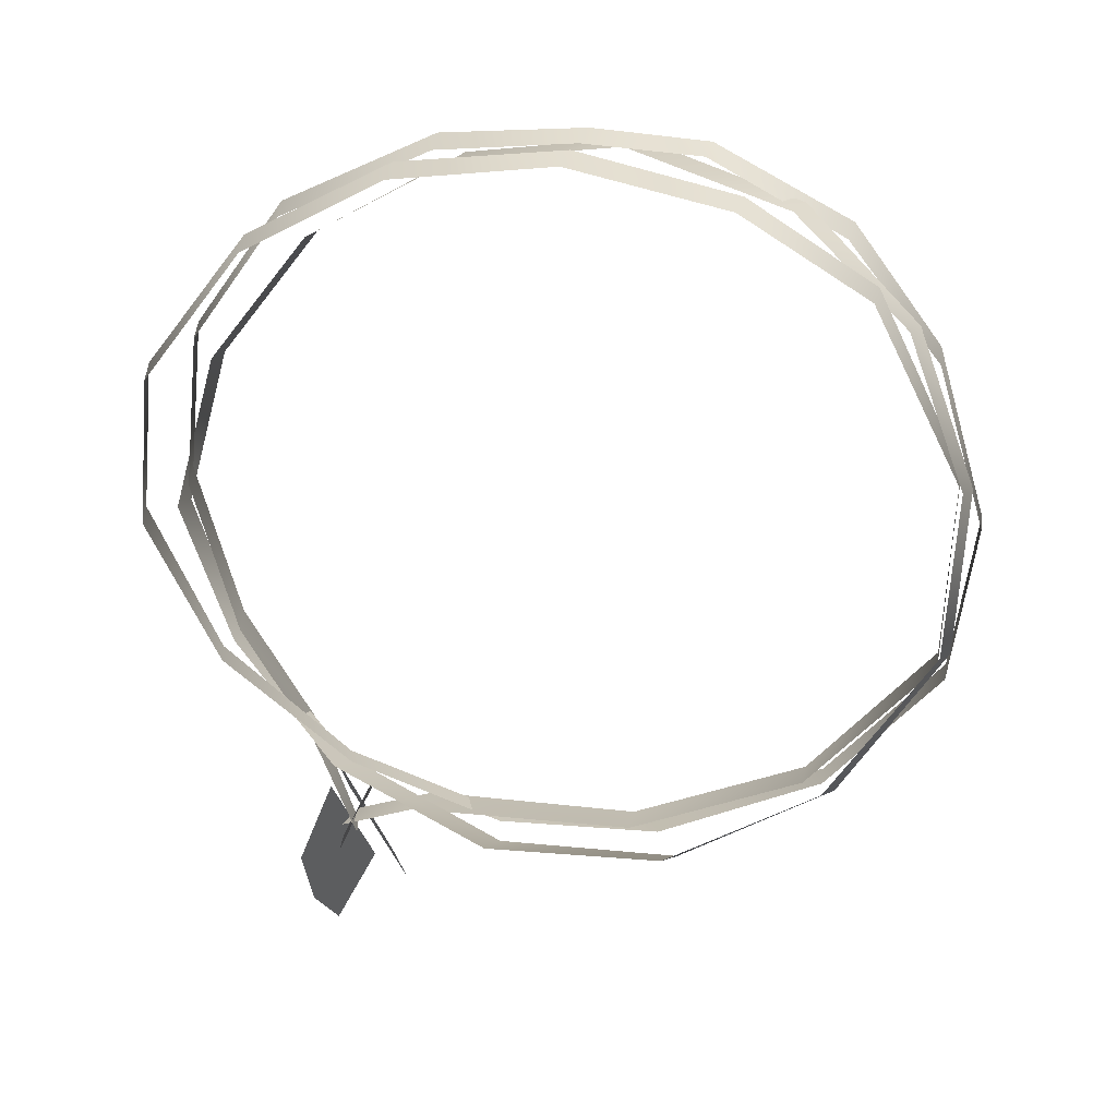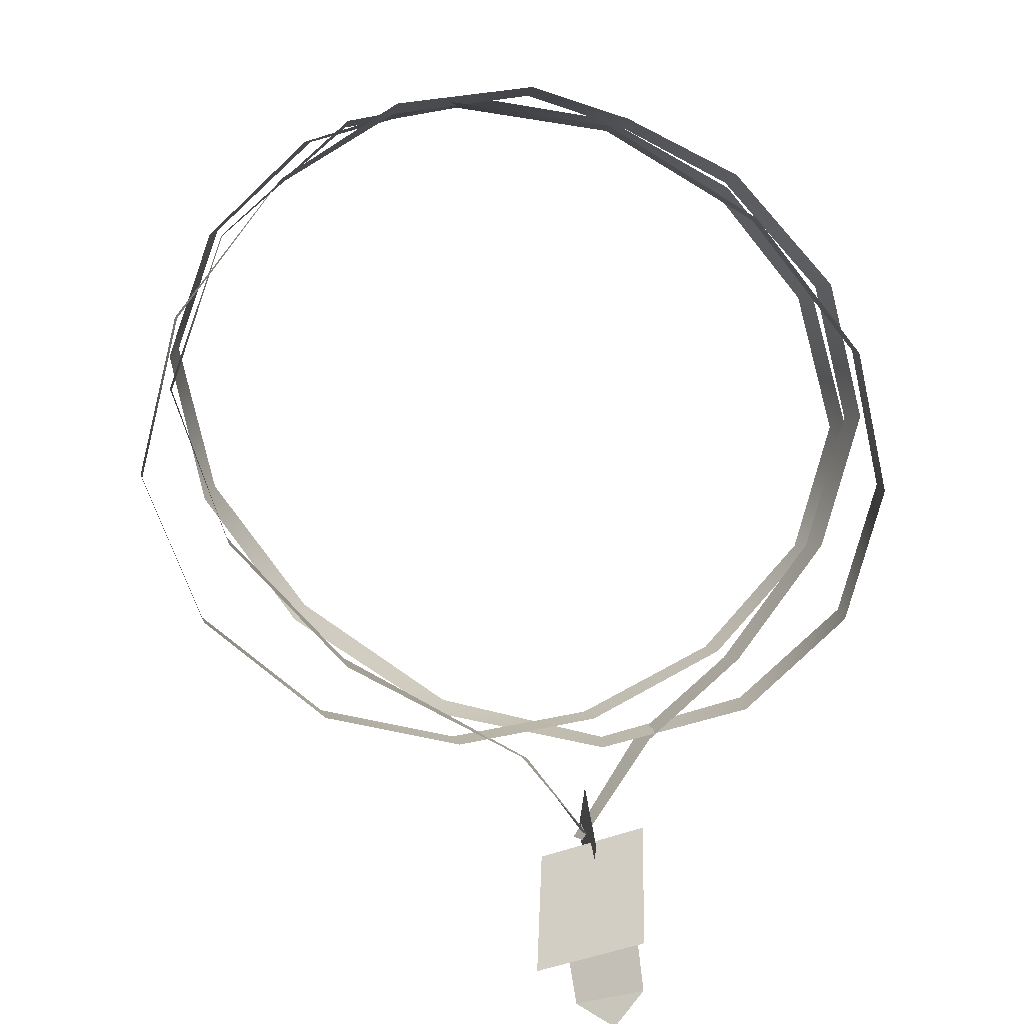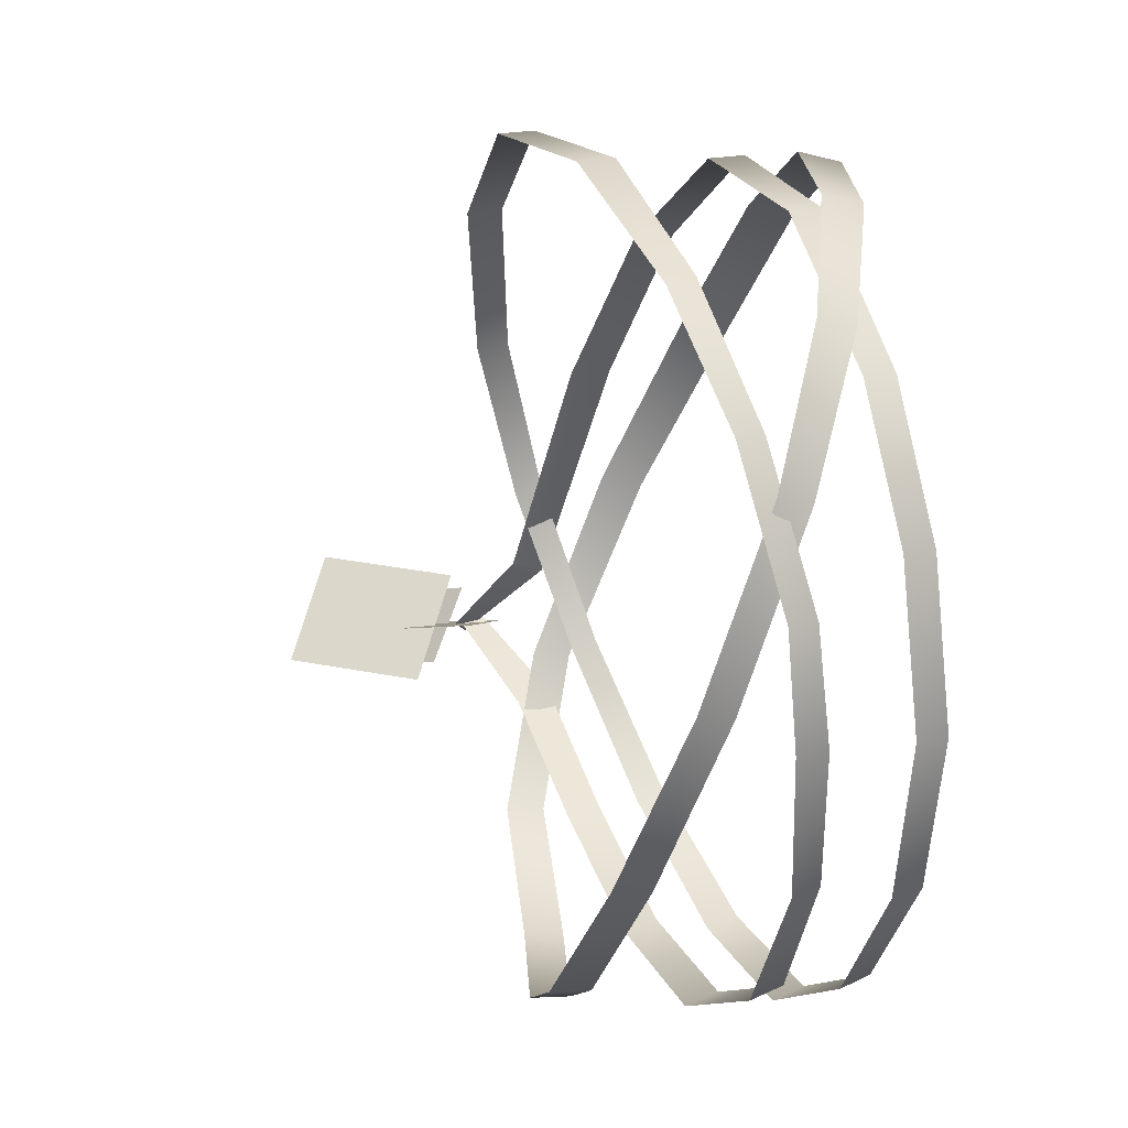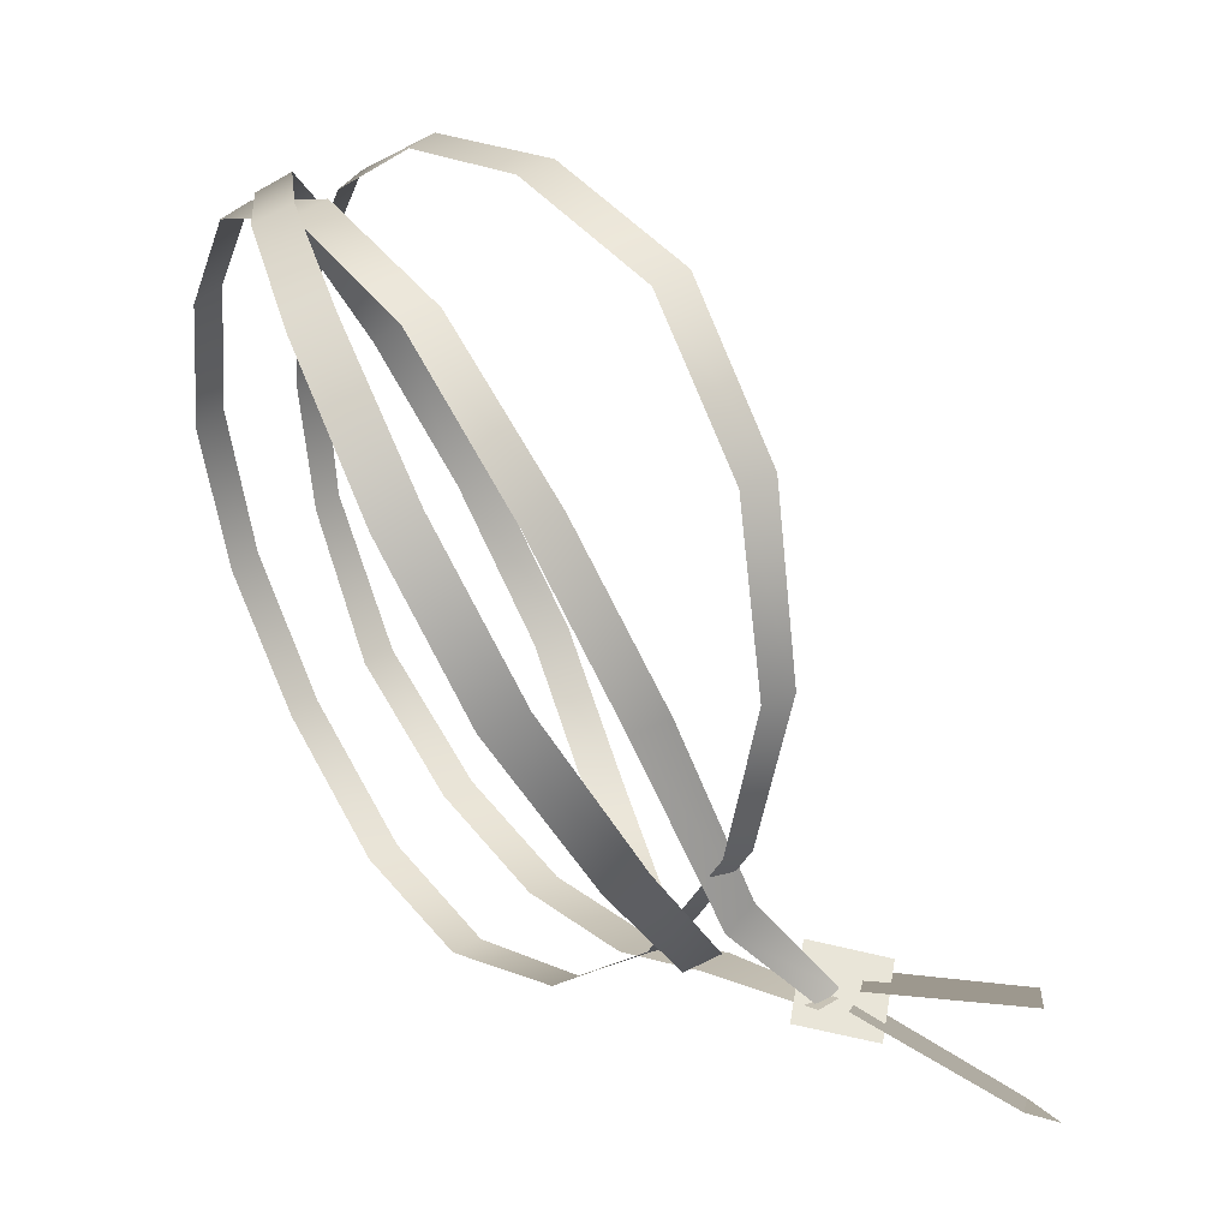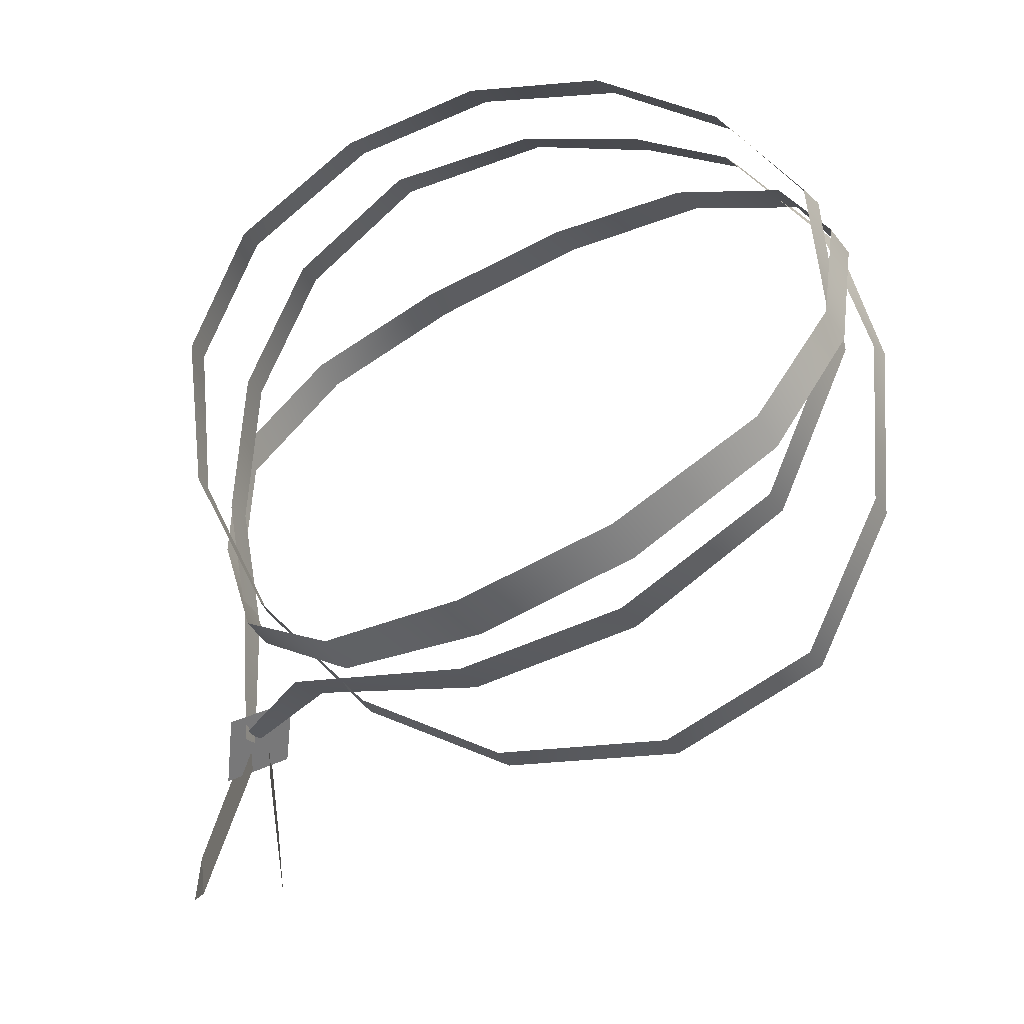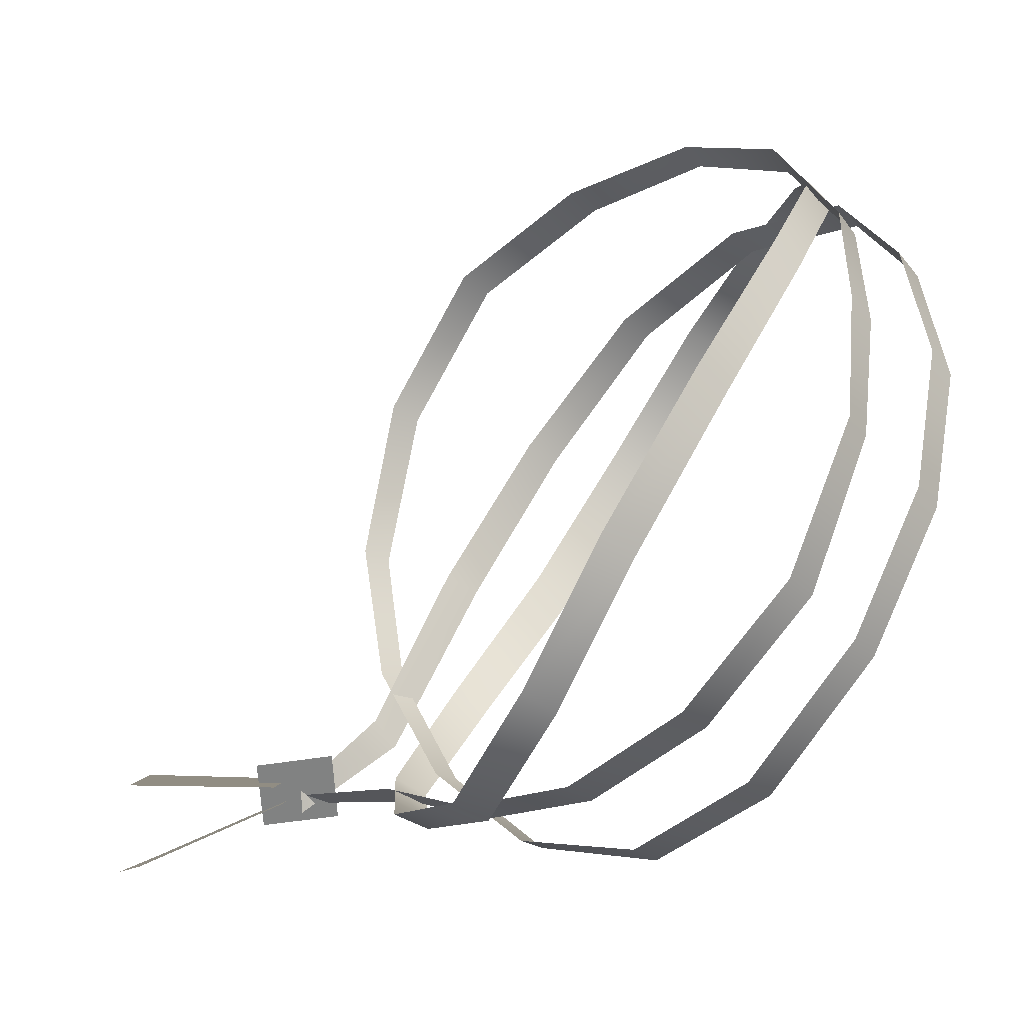
<metadata>
{"format":"obj","ext":"obj","renderer":"f3d","projection":"perspective","resolution":1024,"background":"white","views":[{"elev":70.6,"azim":-72.9,"up":"+Y"},{"elev":-41.8,"azim":77.1,"up":"+Y"},{"elev":13.5,"azim":113.2,"up":"+Z"},{"elev":51.2,"azim":-80.4,"up":"+Z"},{"elev":24.6,"azim":-47.3,"up":"+Y"},{"elev":-51.0,"azim":92.3,"up":"+Z"}]}
</metadata>
<code>
g left_doubleside_geo
v 0.4001 1.032 -0.01287
v 0.4024 1.034 -0.01456
v 0.3989 1.034 -0.01023
v 0.4024 1.034 -0.01456
v 0.4062 1.044 -0.01249
v 0.4023 1.045 -0.007667
v 0.3989 1.034 -0.01023
v 0.4051 1.046 -0.009711
v 0.4034 1.046 -0.01061
v 0.4046 1.052 -0.005103
v 0.4065 1.051 -0.004259
v 0.4064 1.058 0.01024
v 0.4081 1.056 0.01012
v 0.4111 1.065 0.02066
v 0.4128 1.063 0.02058
v 0.4188 1.073 0.02683
v 0.4206 1.071 0.02671
v 0.428 1.081 0.02474
v 0.4298 1.079 0.02471
v 0.4353 1.088 0.01652
v 0.4371 1.086 0.01656
v 0.4437 1.081 0.01378
v 0.4377 1.076 0.02173
v 0.4418 1.082 0.01371
v 0.4396 1.075 0.02143
v 0.4305 1.069 0.02747
v 0.4322 1.067 0.02736
v 0.4225 1.06 0.02822
v 0.4242 1.058 0.0281
v 0.4161 1.052 0.022
v 0.4145 1.054 0.02217
v 0.4097 1.05 0.01174
v 0.4083 1.051 0.01197
v 0.4066 1.051 0.0007541
v 0.4055 1.053 0.001119
v 0.4418 1.082 0.01371
v 0.4447 1.085 0.003708
v 0.4437 1.081 0.01378
v 0.4429 1.086 0.003677
v 0.4433 1.085 -0.004118
v 0.4413 1.086 -0.004219
v 0.4406 1.084 -0.01352
v 0.4387 1.085 -0.01323
v 0.435 1.079 -0.02267
v 0.4332 1.081 -0.02212
v 0.4261 1.074 -0.0263
v 0.4279 1.073 -0.02684
v 0.4203 1.065 -0.02551
v 0.4185 1.067 -0.02497
v 0.4135 1.058 -0.02024
v 0.4116 1.06 -0.01969
v 0.409 1.052 -0.01393
v 0.4071 1.054 -0.01336
v 0.403 1.047 -0.009202
v 0.4042 1.046 -0.009593
v 0.4353 1.088 0.01652
v 0.4391 1.089 0.007058
v 0.4371 1.086 0.01656
v 0.4372 1.091 0.006966
v 0.4366 1.092 -0.004044
v 0.4385 1.09 -0.003943
v 0.4356 1.088 -0.0146
v 0.4336 1.09 -0.01441
v 0.4302 1.084 -0.02305
v 0.4283 1.085 -0.02261
v 0.4208 1.078 -0.02722
v 0.4226 1.077 -0.0278
v 0.4153 1.069 -0.02647
v 0.4136 1.071 -0.02588
v 0.4136 1.071 -0.02588
v 0.4096 1.062 -0.01992
v 0.4153 1.069 -0.02647
v 0.4082 1.063 -0.01935
v 0.4055 1.057 -0.009644
v 0.4066 1.056 -0.01015
v 0.4066 1.051 0.0007541
v 0.4055 1.053 0.001119
v 0.443 1.083 0.01052
v 0.4368 1.083 0.01968
v 0.4352 1.085 0.01911
v 0.4413 1.085 0.009969
v 0.4443 1.082 -0.002061
v 0.4461 1.08 -0.001636
v 0.4428 1.076 -0.01357
v 0.4446 1.074 -0.01325
v 0.4389 1.068 -0.02251
v 0.4372 1.07 -0.02271
v 0.4302 1.063 -0.02703
v 0.4285 1.065 -0.02718
v 0.4368 1.083 0.01968
v 0.4267 1.083 0.025
v 0.4352 1.085 0.01911
v 0.4282 1.081 0.02562
v 0.4189 1.076 0.02719
v 0.4175 1.078 0.02651
v 0.4099 1.07 0.02269
v 0.4086 1.072 0.02189
v 0.4043 1.063 0.01406
v 0.4086 1.072 0.02189
v 0.4099 1.07 0.02269
v 0.4031 1.066 0.01321
v 0.4033 1.057 0.001903
v 0.4019 1.059 0.001261
v 0.4054 1.055 -0.01106
v 0.4068 1.053 -0.01072
v 0.4285 1.065 -0.02718
v 0.4204 1.058 -0.02672
v 0.4302 1.063 -0.02703
v 0.4188 1.06 -0.02686
v 0.4132 1.053 -0.02061
v 0.4118 1.056 -0.02069
v 0.4068 1.053 -0.01072
v 0.4054 1.055 -0.01106
v 0.4076 1.043 -0.009782
v 0.4076 1.048 -0.008986
v 0.4022 1.048 -0.009848
v 0.4022 1.043 -0.01058
v 0.4089 1.034 -0.01278
v 0.4087 1.044 -0.01321
v 0.403 1.044 -0.006607
v 0.4033 1.034 -0.006103
g left_doubleside_geo_0
f 3 2 1
f 6 5 4
f 7 6 4
f 10 9 8
f 11 10 8
f 12 10 11
f 13 12 11
f 14 12 13
f 15 14 13
f 16 14 15
f 17 16 15
f 18 16 17
f 19 18 17
f 20 18 19
f 21 20 19
f 24 23 22
f 23 25 22
f 23 26 25
f 26 27 25
f 26 28 27
f 28 29 27
f 29 28 30
f 28 31 30
f 30 31 32
f 31 33 32
f 32 33 34
f 33 35 34
f 38 37 36
f 37 39 36
f 37 40 39
f 40 41 39
f 40 42 41
f 42 43 41
f 42 44 43
f 44 45 43
f 46 45 44
f 47 46 44
f 47 48 46
f 48 49 46
f 48 50 49
f 50 51 49
f 50 52 51
f 52 53 51
f 54 53 52
f 55 54 52
f 58 57 56
f 57 59 56
f 60 59 57
f 61 60 57
f 61 62 60
f 62 63 60
f 62 64 63
f 64 65 63
f 66 65 64
f 67 66 64
f 67 68 66
f 68 69 66
f 72 71 70
f 71 73 70
f 74 73 71
f 75 74 71
f 75 76 74
f 76 77 74
f 80 79 78
f 81 80 78
f 82 81 78
f 83 82 78
f 84 82 83
f 85 84 83
f 85 86 84
f 86 87 84
f 86 88 87
f 88 89 87
f 92 91 90
f 91 93 90
f 93 91 94
f 91 95 94
f 96 94 95
f 97 96 95
f 100 99 98
f 99 101 98
f 98 101 102
f 101 103 102
f 102 103 104
f 105 102 104
f 108 107 106
f 107 109 106
f 107 110 109
f 110 111 109
f 110 112 111
f 112 113 111
f 116 115 114
f 117 116 114
f 120 119 118
f 121 120 118

</code>
